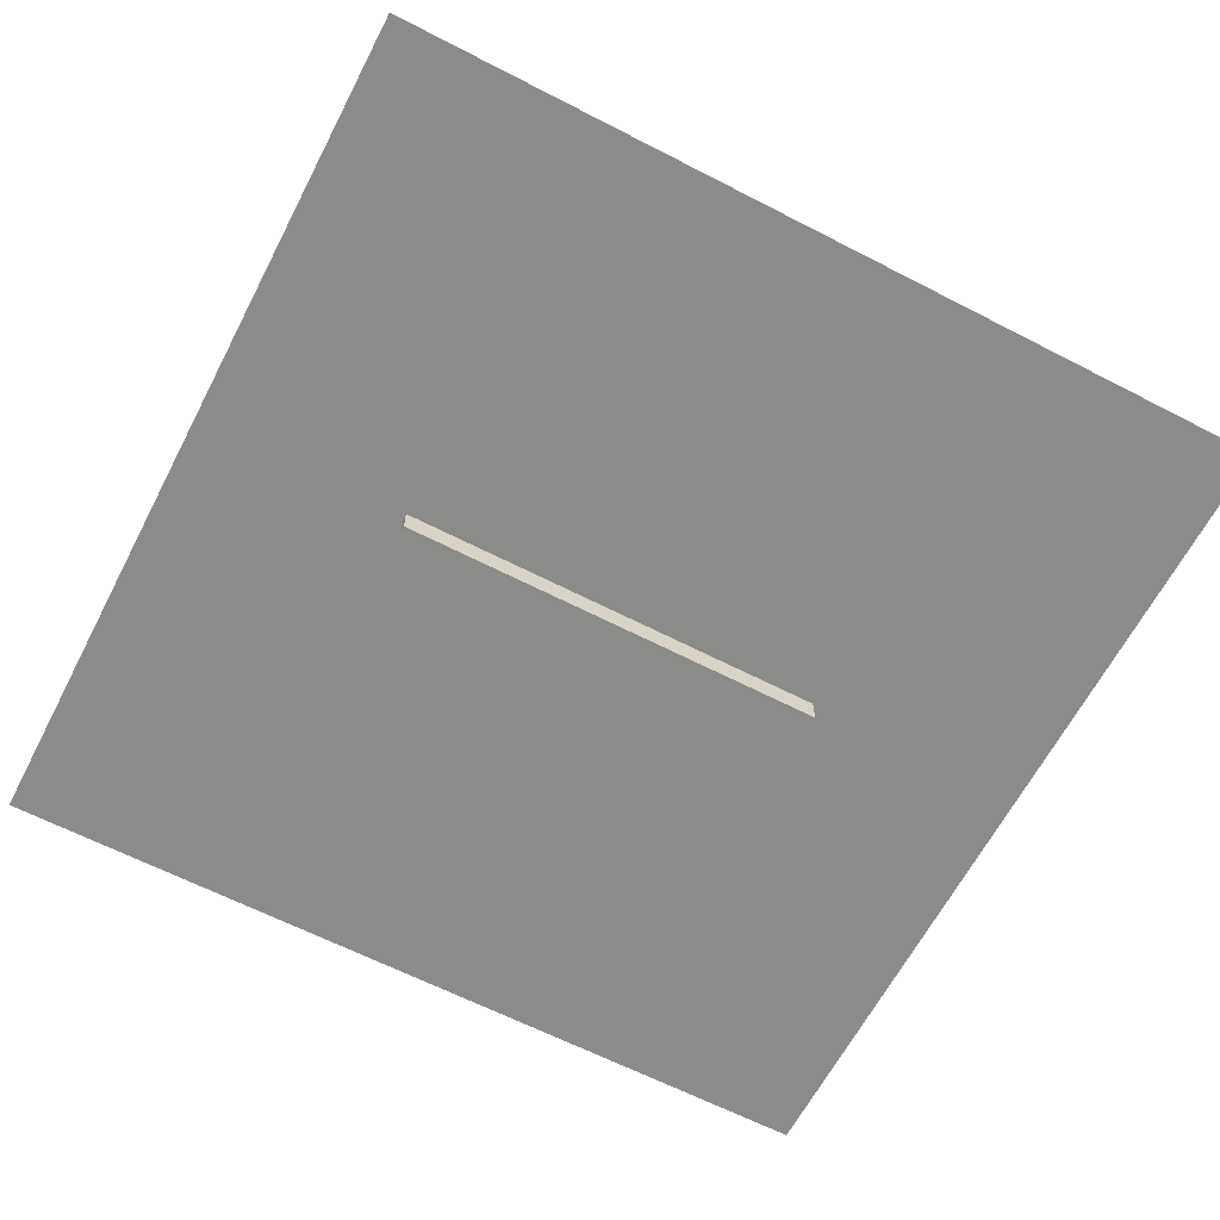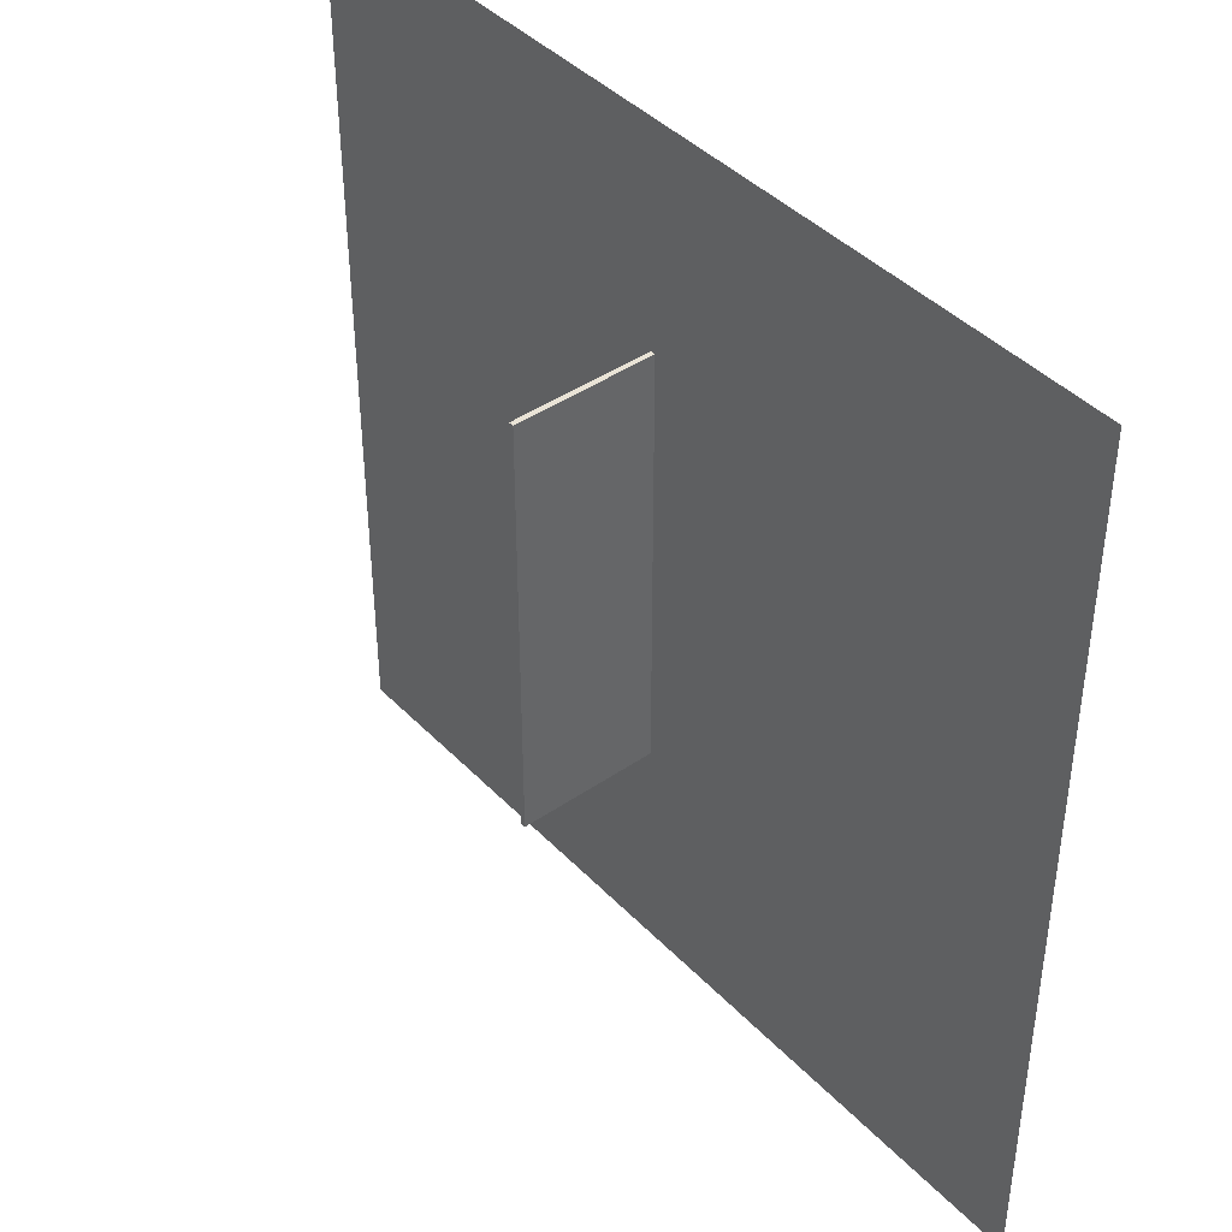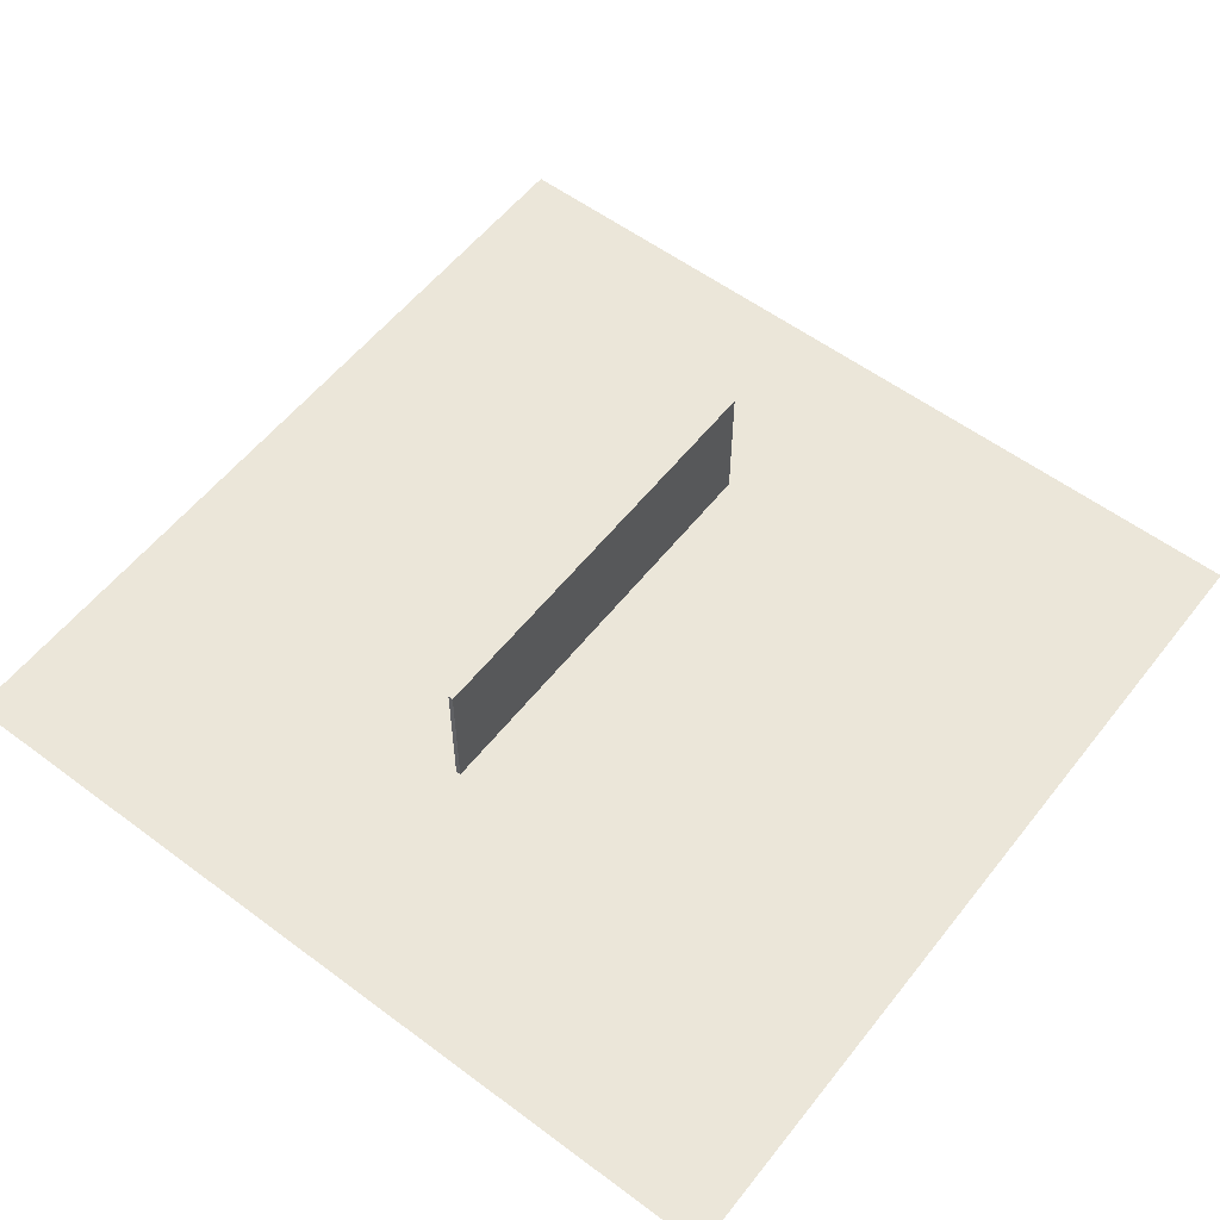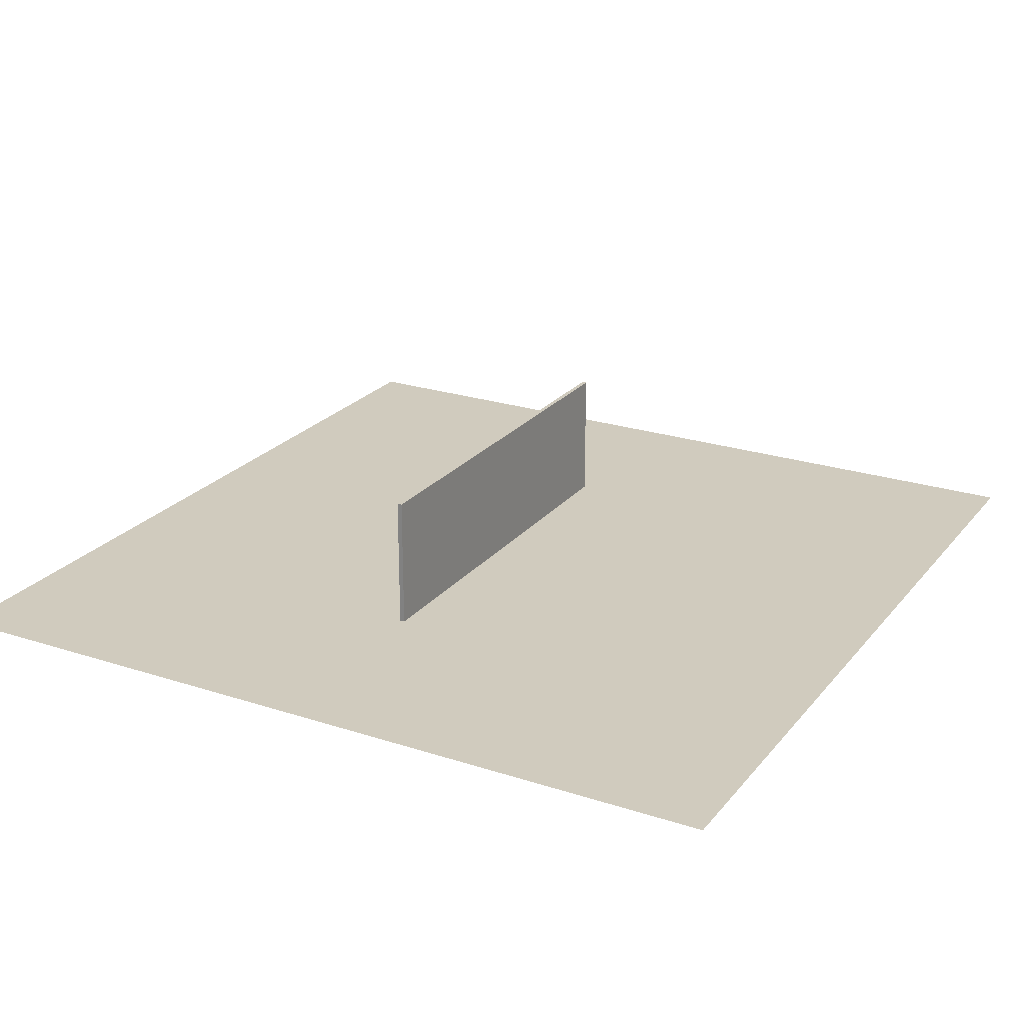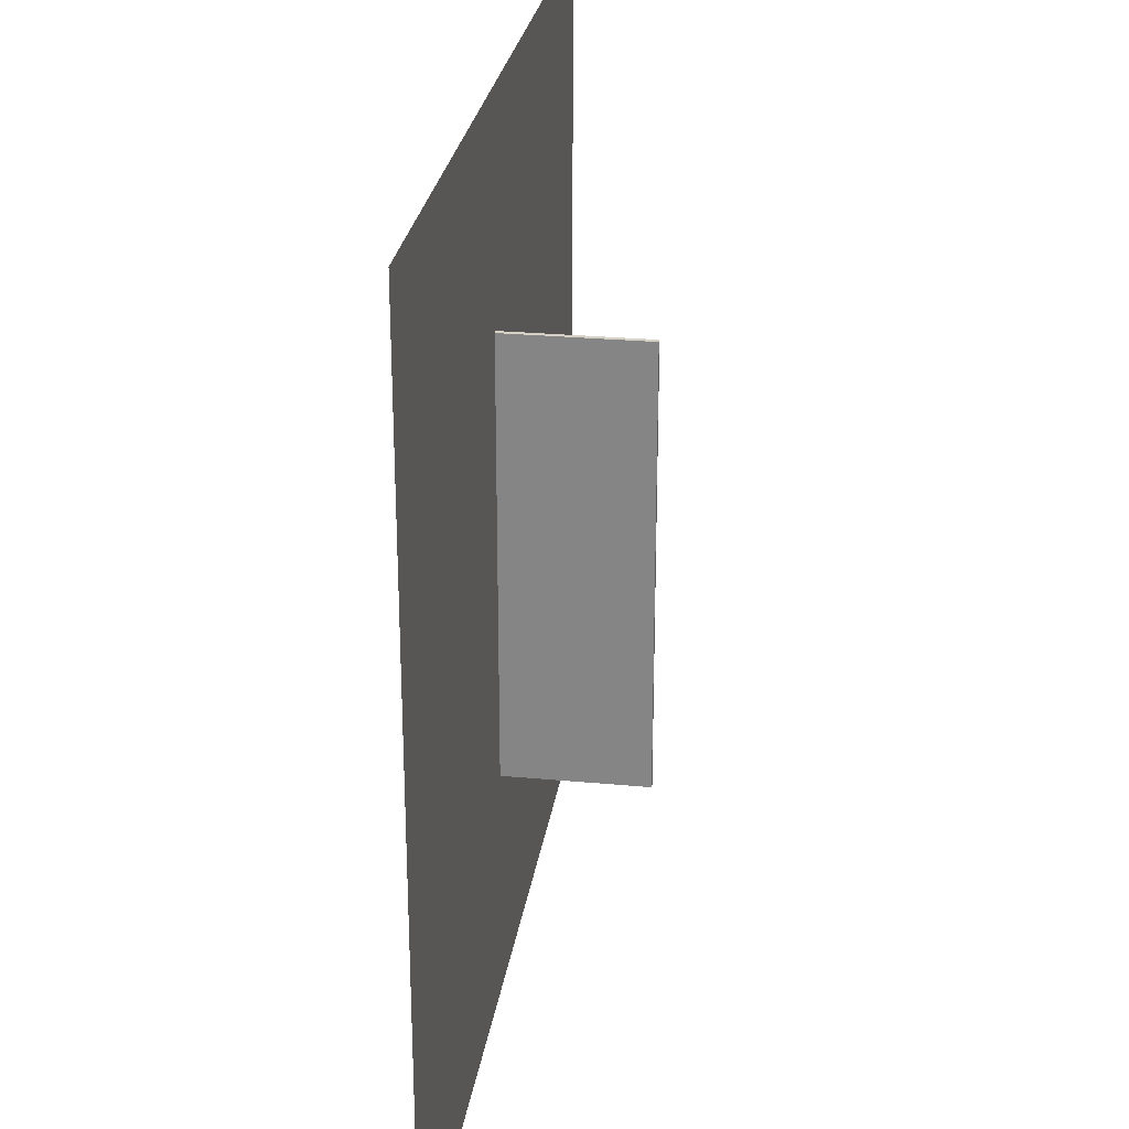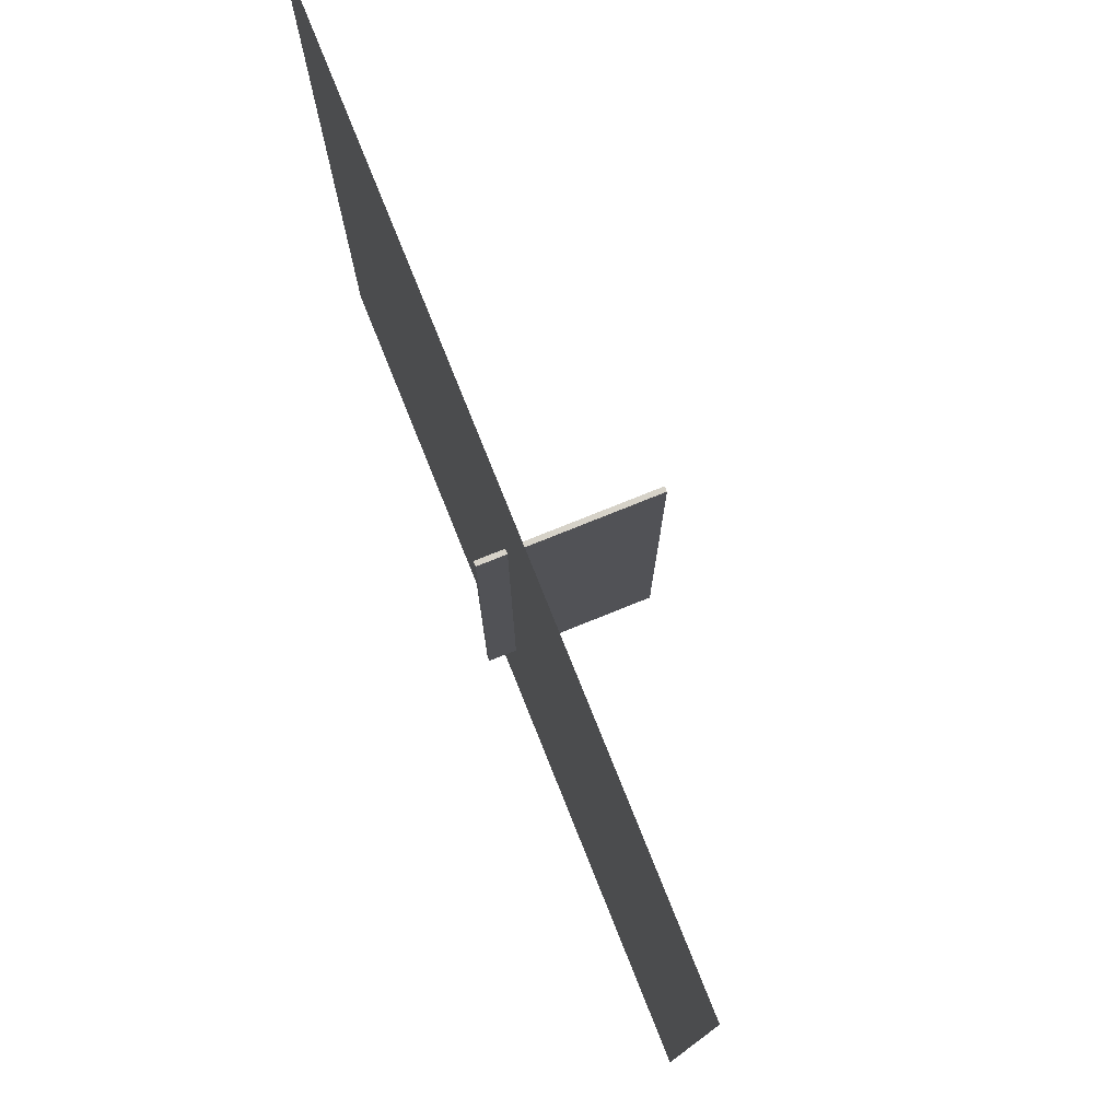
<metadata>
{"format":"obj","ext":"obj","renderer":"f3d","projection":"perspective","resolution":1024,"background":"white","views":[{"elev":-63.7,"azim":62.5,"up":"+Y"},{"elev":42.2,"azim":-129.5,"up":"+Z"},{"elev":56.9,"azim":-142.2,"up":"+Y"},{"elev":23.5,"azim":-151.2,"up":"+Y"},{"elev":26.7,"azim":98.3,"up":"+Z"},{"elev":77.8,"azim":68.1,"up":"+Z"}]}
</metadata>
<code>
o Plane
v 10.06 -1.348 -10.84
v 10.06 -1.348 10.38
v -11.16 -1.348 10.38
v -11.16 -1.348 -10.84
f 1 4 3 2
o Cube
v 0.05974 -2.018 -5.251
v 0.05974 -2.018 5.251
v -0.05974 -2.018 5.251
v -0.05974 -2.018 -5.251
v 0.05974 2.018 -5.251
v 0.05974 2.018 5.251
v -0.05974 2.018 5.251
v -0.05974 2.018 -5.251
f 5 6 7 8
f 9 12 11 10
f 5 9 10 6
f 6 10 11 7
f 7 11 12 8
f 9 5 8 12

</code>
